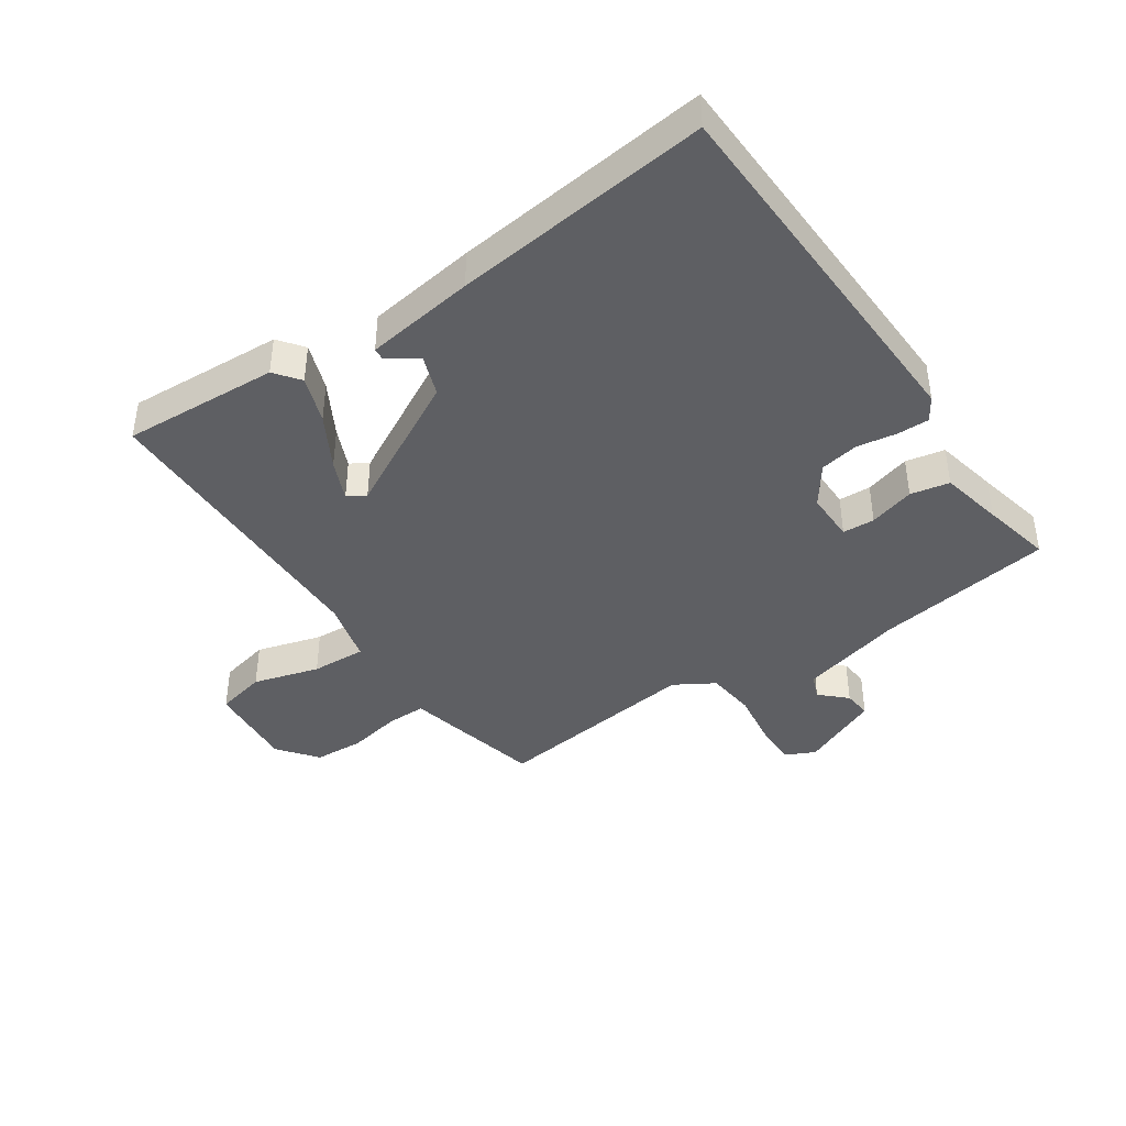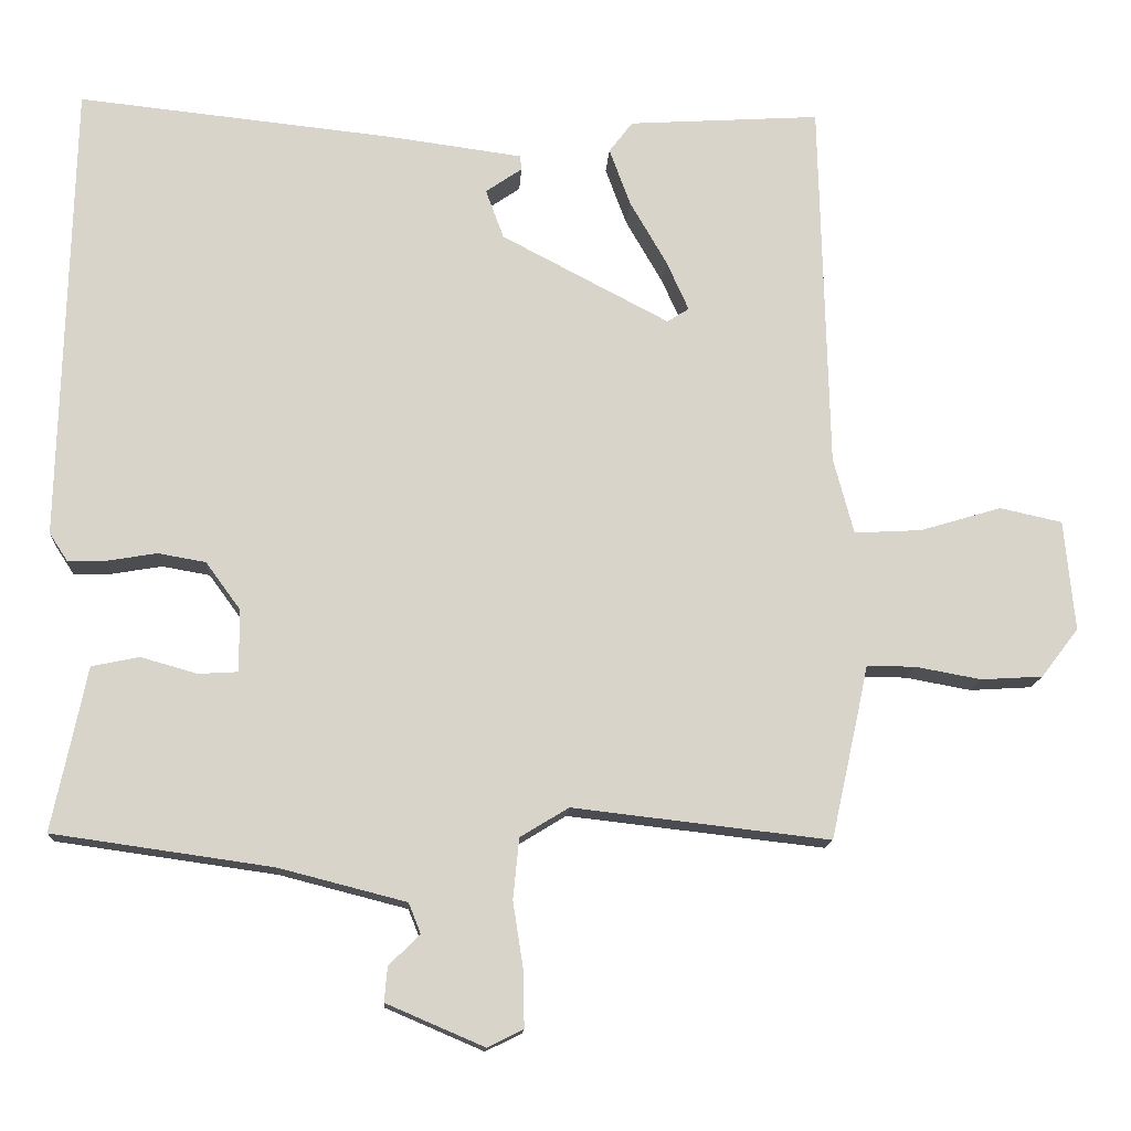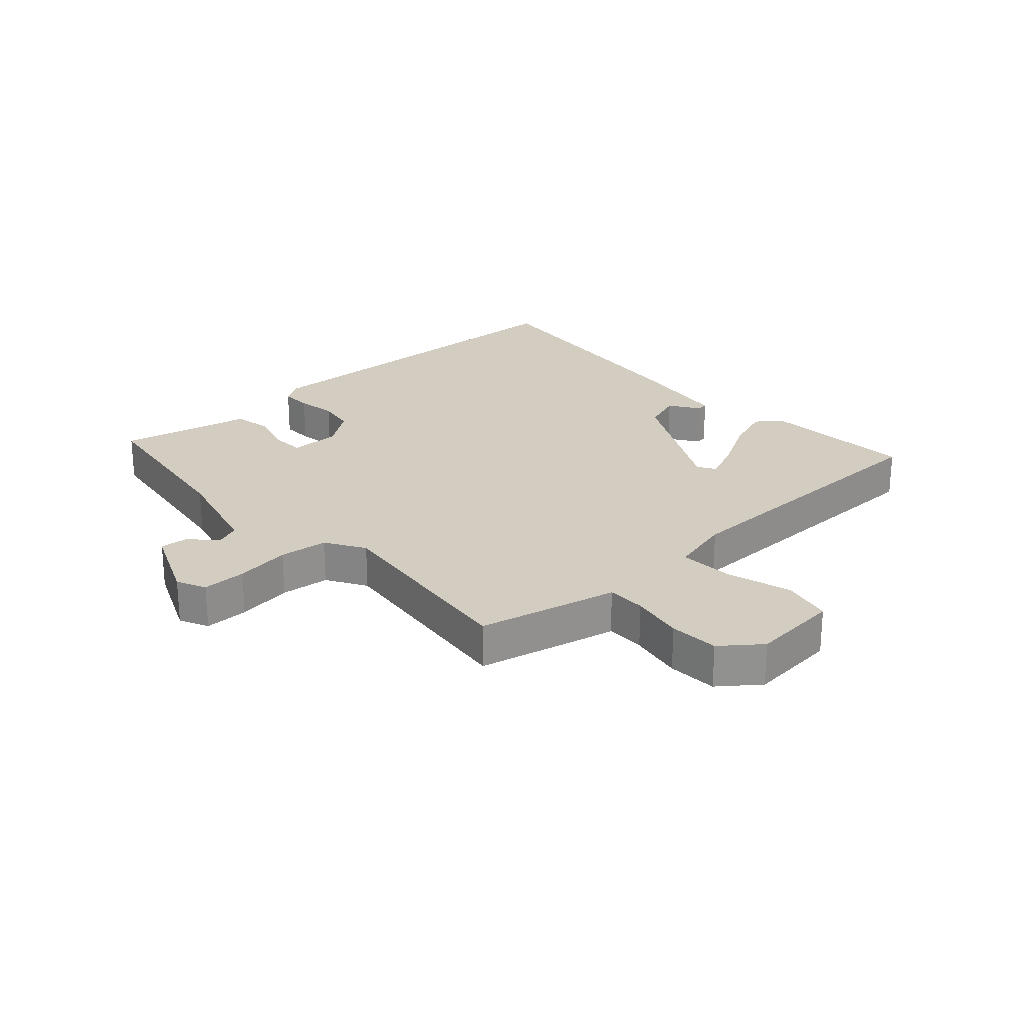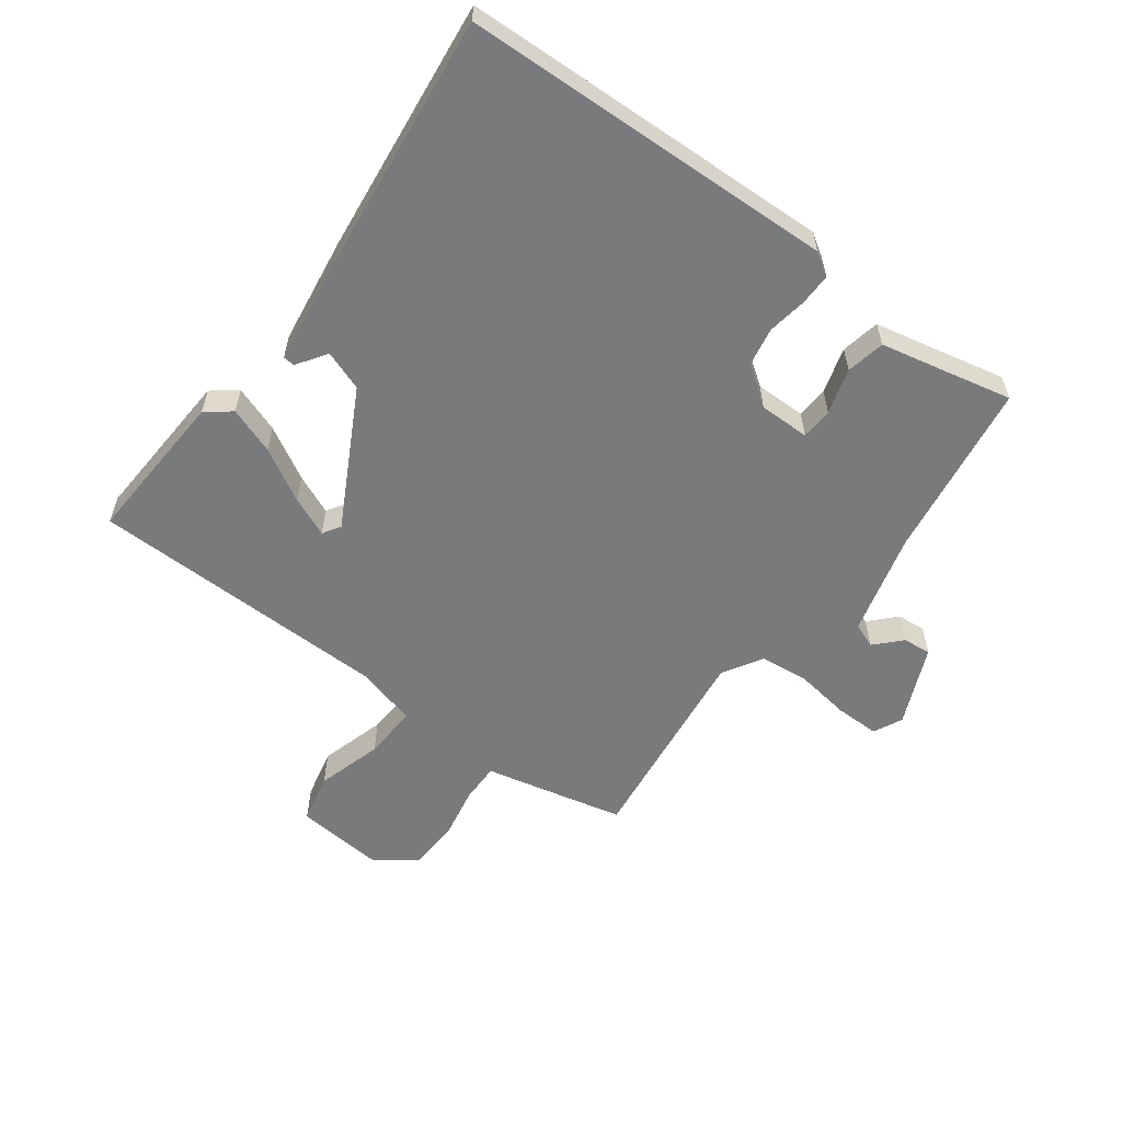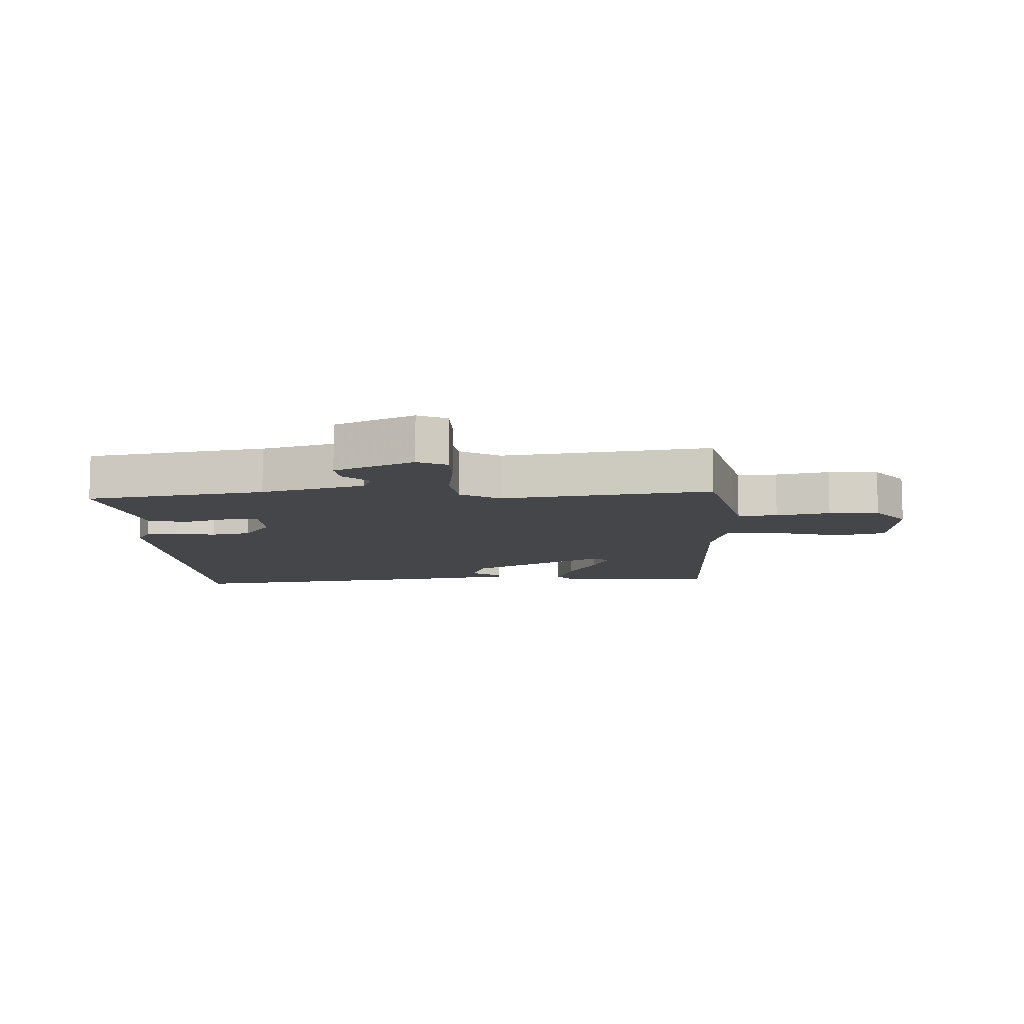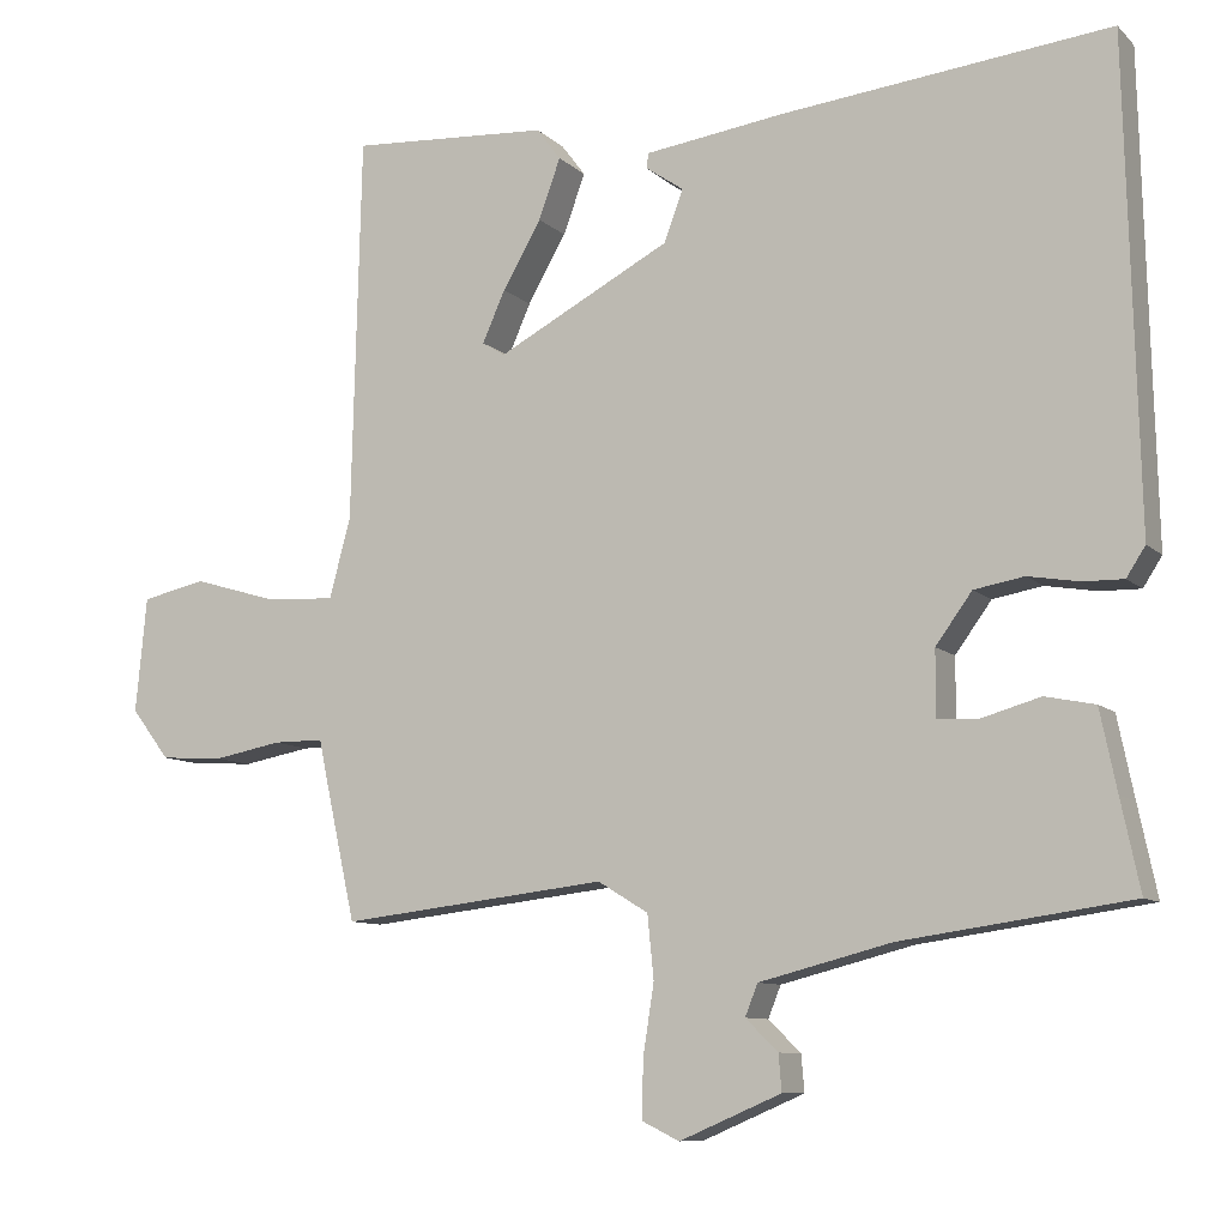
<metadata>
{"format":"obj","ext":"obj","renderer":"f3d","projection":"perspective","resolution":1024,"background":"white","views":[{"elev":-41.4,"azim":34.7,"up":"+Y"},{"elev":-14.2,"azim":176.6,"up":"+Z"},{"elev":24.5,"azim":-131.9,"up":"+Y"},{"elev":-58.0,"azim":53.9,"up":"+Y"},{"elev":-9.9,"azim":-176.3,"up":"+Y"},{"elev":-9.4,"azim":25.5,"up":"+Z"}]}
</metadata>
<code>
v 0.5 0.07 -0.5
v 0.211 0.07 -0.541
v 0.043 0.07 -0.584
v 0.027 0.07 -0.624
v 0.068 0.07 -0.664
v 0.072 0.07 -0.71
v -0.057 0.07 -0.765
v -0.104 0.07 -0.742
v -0.103 0.07 -0.67
v -0.089 0.07 -0.58
v -0.097 0.07 -0.5
v -0.161 0.07 -0.461
v -0.5 0.07 -0.5
v -0.538 0.07 -0.328
v -0.55 0.07 -0.271
v -0.614 0.07 -0.271
v -0.701 0.07 -0.287
v -0.782 0.07 -0.282
v -0.831 0.07 -0.218
v -0.817 0.07 -0.072
v -0.735 0.07 -0.054
v -0.628 0.07 -0.086
v -0.539 0.07 -0.091
v -0.512 0.07 0.01
v -0.5 0.07 0.5
v -0.247 0.07 0.484
v -0.216 0.07 0.443
v -0.244 0.07 0.367
v -0.293 0.07 0.282
v -0.322 0.07 0.217
v -0.293 0.07 0.199
v -0.072 0.07 0.315
v -0.048 0.07 0.38
v -0.096 0.07 0.413
v -0.094 0.07 0.432
v 0.084 0.07 0.456
v 0.5 0.07 0.5
v 0.515 0.07 -0.108
v 0.491 0.07 -0.145
v 0.44 0.07 -0.144
v 0.375 0.07 -0.133
v 0.312 0.07 -0.144
v 0.266 0.07 -0.207
v 0.266 0.07 -0.289
v 0.318 0.07 -0.292
v 0.392 0.07 -0.271
v 0.455 0.07 -0.284
v 0.476 0.07 -0.386
v 0.5 0 -0.5
v 0.211 0 -0.541
v 0.043 0 -0.584
v 0.027 0 -0.624
v 0.068 0 -0.664
v 0.072 0 -0.71
v -0.057 0 -0.765
v -0.104 0 -0.742
v -0.103 0 -0.67
v -0.089 0 -0.58
v -0.097 0 -0.5
v -0.161 0 -0.461
v -0.5 0 -0.5
v -0.538 0 -0.328
v -0.55 0 -0.271
v -0.614 0 -0.271
v -0.701 0 -0.287
v -0.782 0 -0.282
v -0.831 0 -0.218
v -0.817 0 -0.072
v -0.735 0 -0.054
v -0.628 0 -0.086
v -0.539 0 -0.091
v -0.512 0 0.01
v -0.5 0 0.5
v -0.247 0 0.484
v -0.216 0 0.443
v -0.244 0 0.367
v -0.293 0 0.282
v -0.322 0 0.217
v -0.293 0 0.199
v -0.072 0 0.315
v -0.048 0 0.38
v -0.096 0 0.413
v -0.094 0 0.432
v 0.084 0 0.456
v 0.5 0 0.5
v 0.515 0 -0.108
v 0.491 0 -0.145
v 0.44 0 -0.144
v 0.375 0 -0.133
v 0.312 0 -0.144
v 0.266 0 -0.207
v 0.266 0 -0.289
v 0.318 0 -0.292
v 0.392 0 -0.271
v 0.455 0 -0.284
v 0.476 0 -0.386
f 45 46 47 48
f 48 1 2
f 45 48 2
f 44 45 2
f 43 44 2 3
f 39 40 41
f 38 39 41
f 37 38 41
f 36 37 41
f 36 41 42
f 33 34 35 36
f 36 42 43
f 33 36 43
f 32 33 43
f 27 28 29
f 26 27 29
f 25 26 29
f 24 25 29
f 23 24 29 30
f 20 21 22
f 19 20 22
f 18 19 22
f 17 18 22
f 16 17 22
f 15 16 22 23
f 23 30 31
f 15 23 31
f 14 15 31
f 13 14 31
f 12 13 31
f 8 9 10
f 7 8 10
f 6 7 10
f 5 6 10
f 4 5 10
f 3 4 10 11
f 31 32 43
f 12 31 43
f 11 12 43
f 3 11 43
f 96 95 94 93
f 50 49 96
f 50 96 93
f 50 93 92
f 51 50 92 91
f 89 88 87
f 89 87 86
f 89 86 85
f 89 85 84
f 90 89 84
f 84 83 82 81
f 91 90 84
f 91 84 81
f 91 81 80
f 77 76 75
f 77 75 74
f 77 74 73
f 77 73 72
f 78 77 72 71
f 70 69 68
f 70 68 67
f 70 67 66
f 70 66 65
f 70 65 64
f 71 70 64 63
f 79 78 71
f 79 71 63
f 79 63 62
f 79 62 61
f 79 61 60
f 58 57 56
f 58 56 55
f 58 55 54
f 58 54 53
f 58 53 52
f 59 58 52 51
f 91 80 79
f 91 79 60
f 91 60 59
f 91 59 51
f 1 49 50 2
f 2 50 51 3
f 3 51 52 4
f 4 52 53 5
f 5 53 54 6
f 6 54 55 7
f 7 55 56 8
f 8 56 57 9
f 9 57 58 10
f 10 58 59 11
f 11 59 60 12
f 12 60 61 13
f 13 61 62 14
f 14 62 63 15
f 15 63 64 16
f 16 64 65 17
f 17 65 66 18
f 18 66 67 19
f 19 67 68 20
f 20 68 69 21
f 21 69 70 22
f 22 70 71 23
f 23 71 72 24
f 24 72 73 25
f 25 73 74 26
f 26 74 75 27
f 27 75 76 28
f 28 76 77 29
f 29 77 78 30
f 30 78 79 31
f 31 79 80 32
f 32 80 81 33
f 33 81 82 34
f 34 82 83 35
f 35 83 84 36
f 36 84 85 37
f 37 85 86 38
f 38 86 87 39
f 39 87 88 40
f 40 88 89 41
f 41 89 90 42
f 42 90 91 43
f 43 91 92 44
f 44 92 93 45
f 45 93 94 46
f 46 94 95 47
f 47 95 96 48
f 48 96 49 1

</code>
